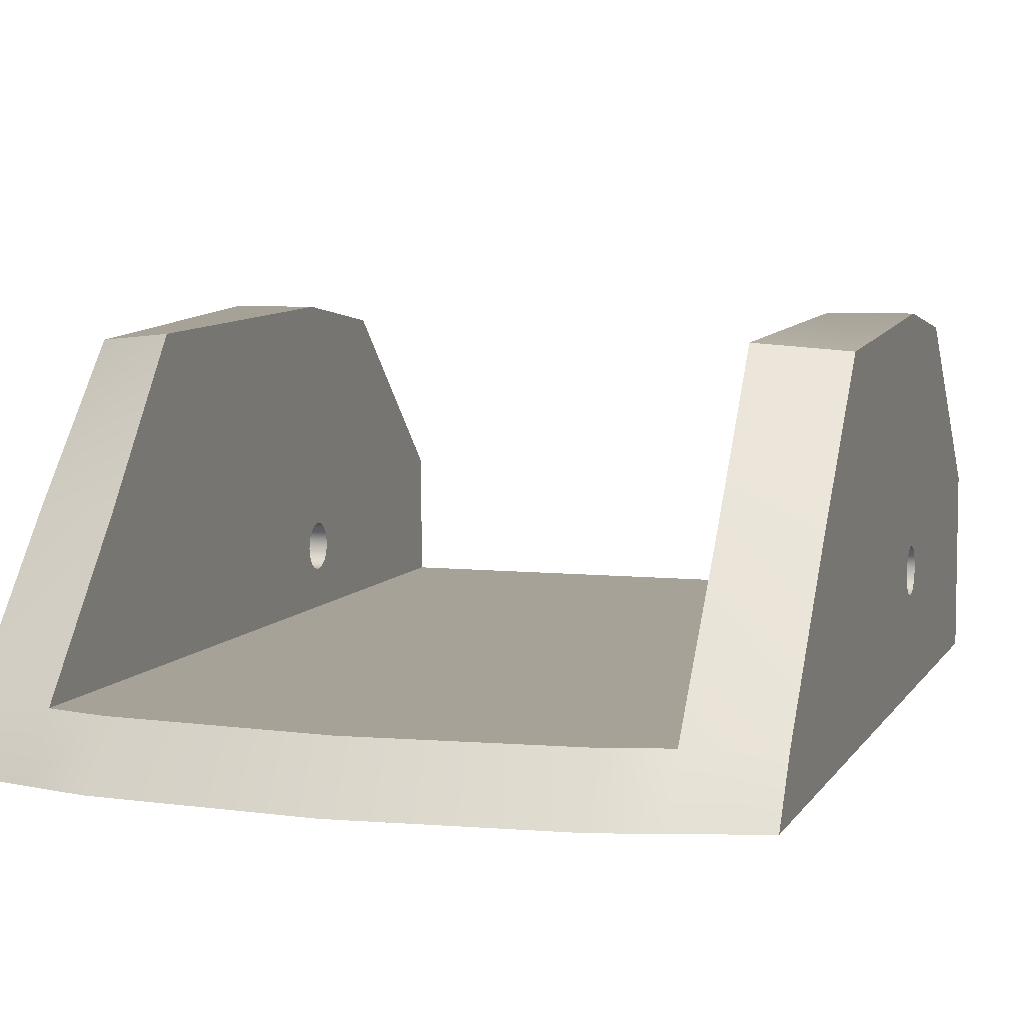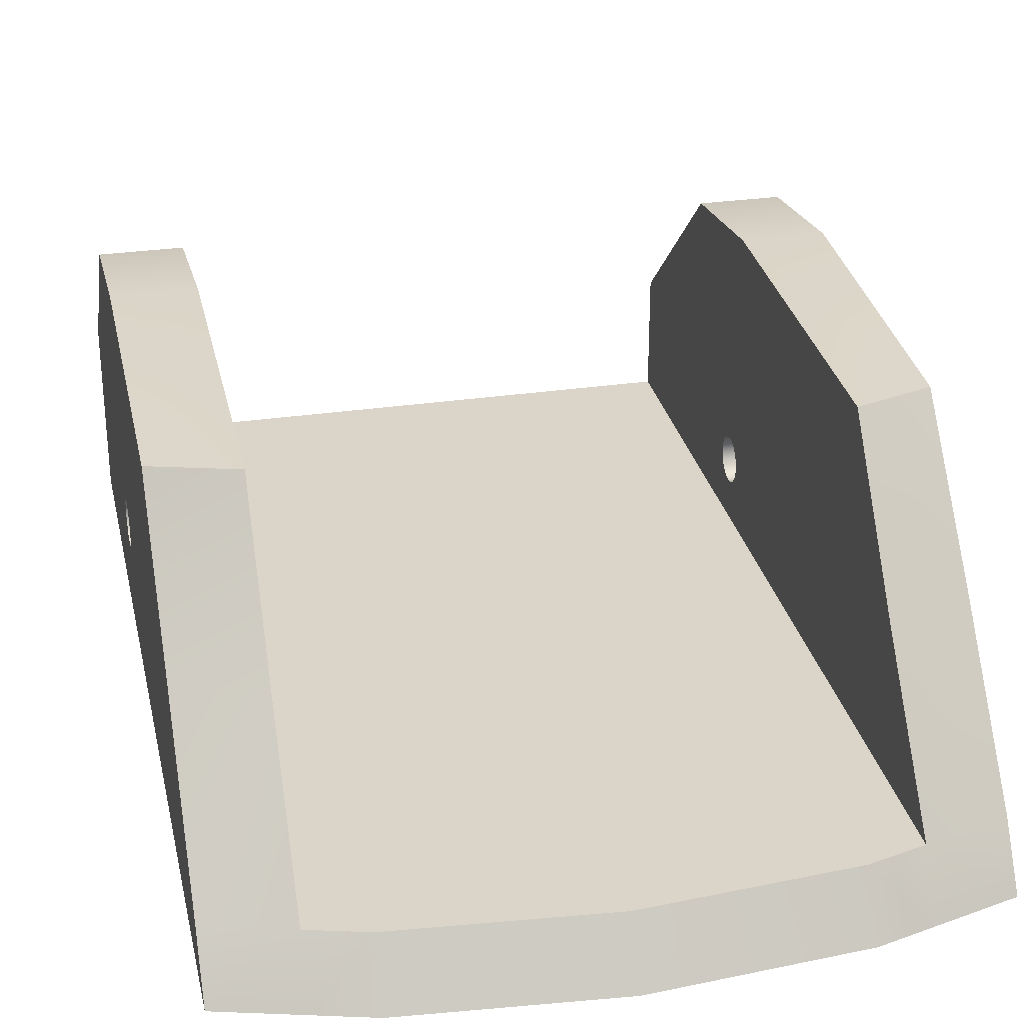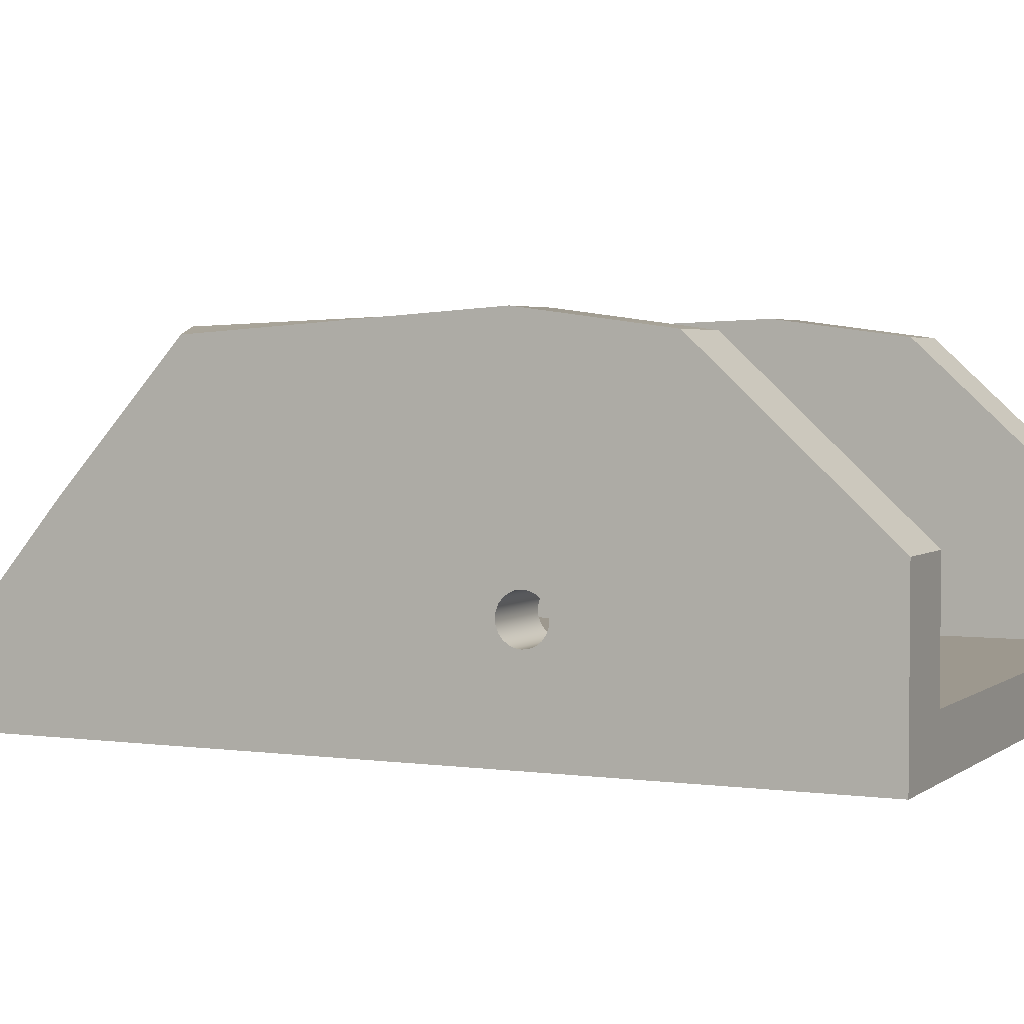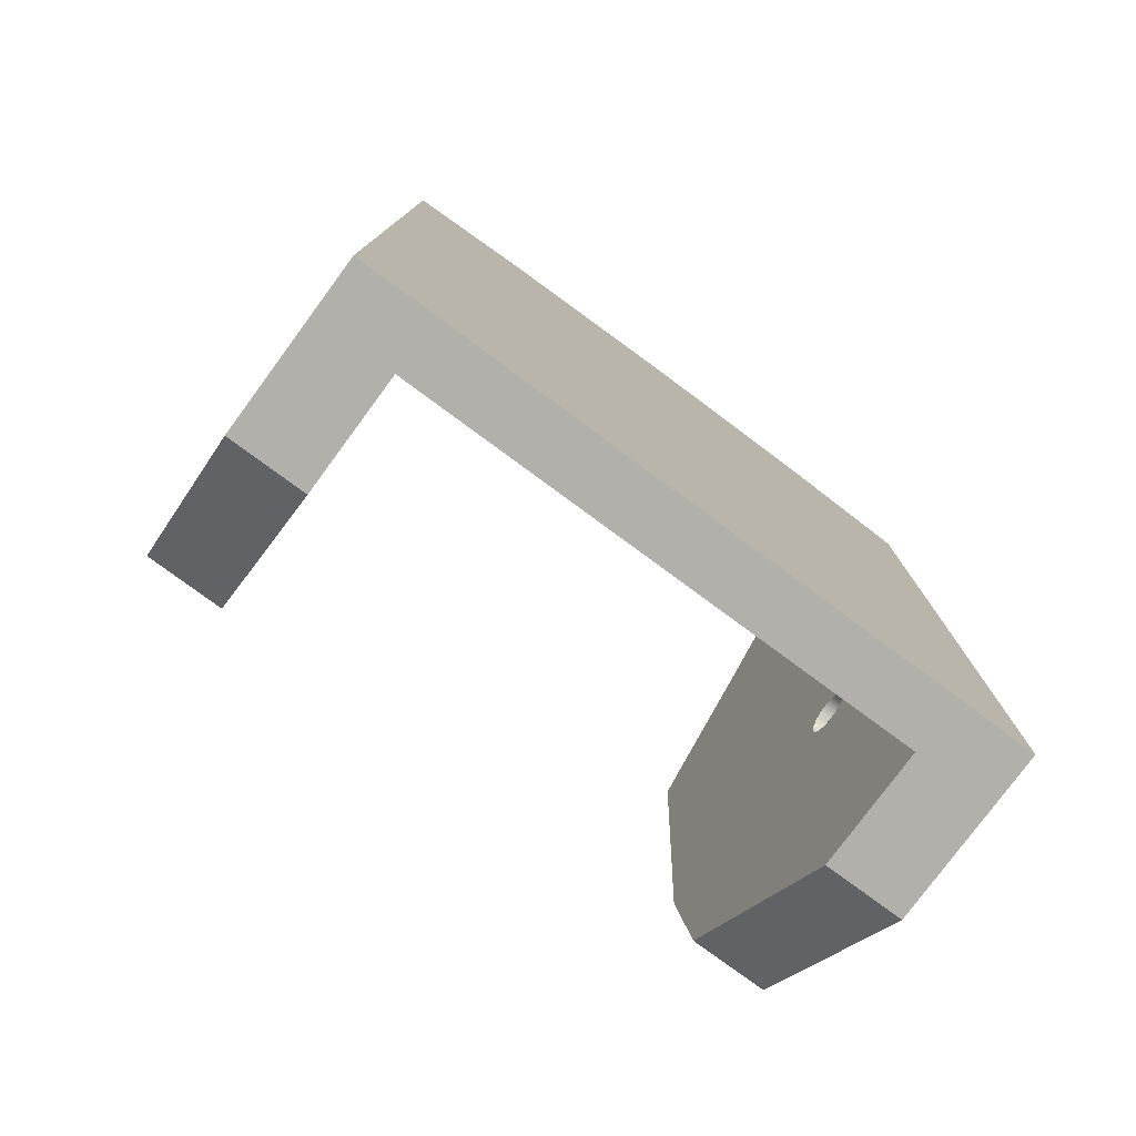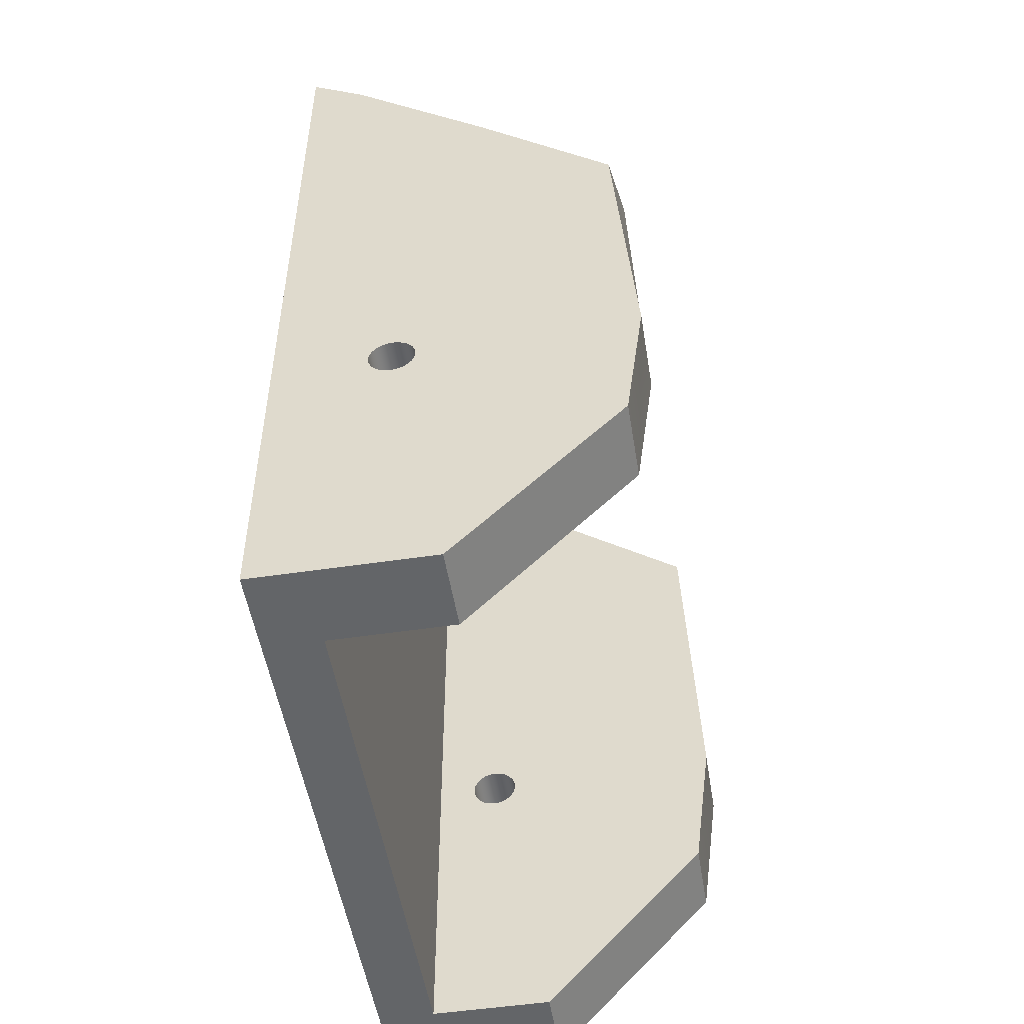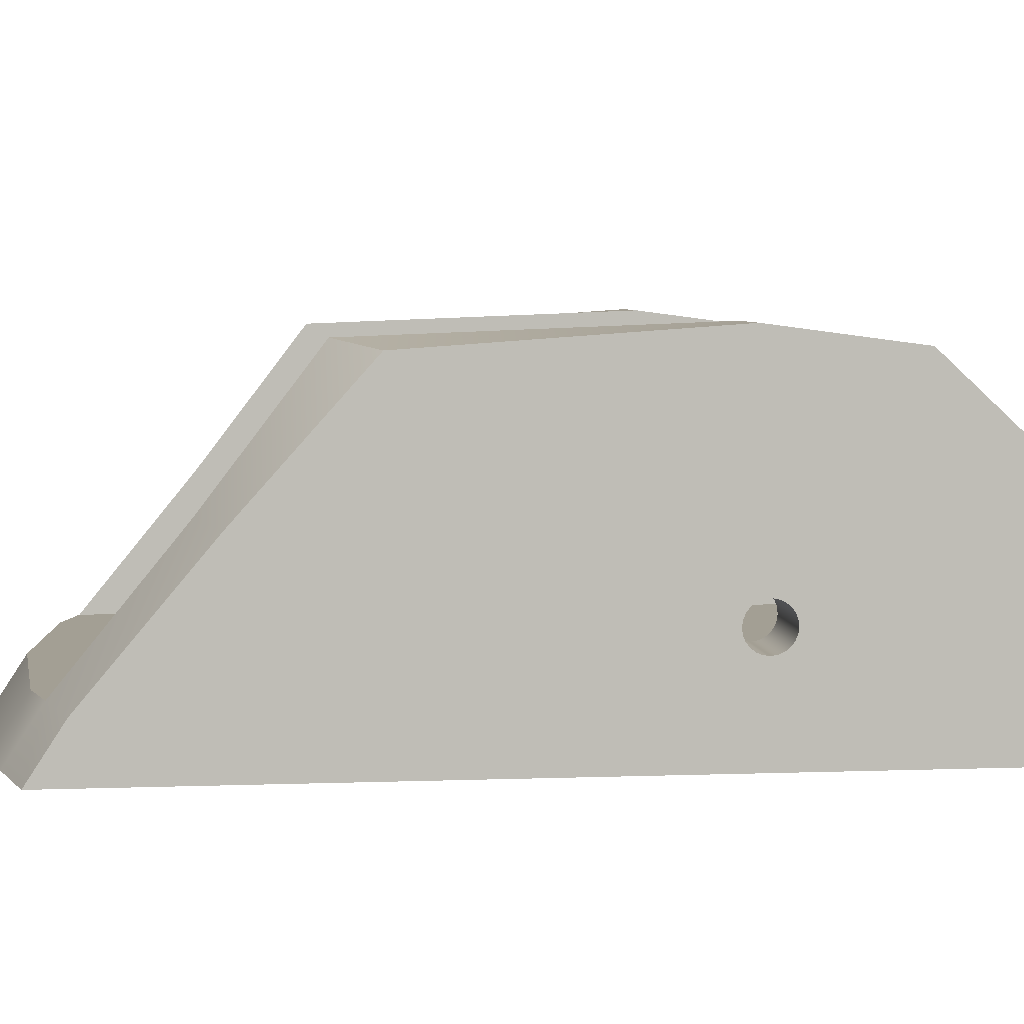
<metadata>
{"format":"obj","ext":"obj","renderer":"f3d","projection":"perspective","resolution":1024,"background":"white","views":[{"elev":6.5,"azim":17.8,"up":"+Y"},{"elev":29.1,"azim":-12.4,"up":"+Y"},{"elev":3.2,"azim":115.2,"up":"+Y"},{"elev":-78.4,"azim":-36.4,"up":"+Z"},{"elev":-51.4,"azim":99.2,"up":"+Z"},{"elev":5.4,"azim":83.5,"up":"+Y"}]}
</metadata>
<code>
g default
v -143.9 19.94 -196.6
v -143.9 38.6 -176.4
v -134.9 38.6 -176.4
v -134.9 19.94 -196.6
v -134.9 40.73 -160.4
v -143.9 40.73 -160.4
v -143.9 6.371 -196.6
v -134.9 6.371 -196.6
v -143.9 22.78 -165.2
v -143.9 38.38 -126.8
v -134.9 0 -196.6
v -143.9 0 -196.6
v -134.9 22.78 -165.2
v -143.9 6.371 -165.2
v -134.9 39.29 -122.4
v -128.6 0 -196.6
v -128.6 6.371 -196.6
v -134.9 6.371 -165.2
v -143.9 0 -165.2
v -143.9 22.78 -112.8
v -75.96 38.6 -176.4
v -75.96 40.73 -160.4
v -66.89 38.6 -176.4
v -134.9 0 -165.2
v -134.9 22.78 -109.8
v -105.4 0 -196.6
v -105.4 6.371 -196.6
v -128.6 6.371 -165.2
v -66.89 40.73 -160.4
v -128.6 0 -165.2
v -143.9 6.371 -99
v -66.89 38.38 -126.8
v -105.4 6.371 -165.2
v -143.9 15.21 -163.5
v -143.9 14.67 -163.9
v -134.9 14.67 -163.9
v -134.9 15.21 -163.5
v -143.9 15.63 -163
v -134.9 15.63 -163
v -143.9 14.03 -164.2
v -134.9 14.03 -164.2
v -143.9 15.89 -162.3
v -134.9 15.89 -162.3
v -143.9 13.35 -164.3
v -134.9 13.35 -164.3
v -143.9 15.98 -161.7
v -134.9 15.98 -161.7
v -134.9 6.371 -96.46
v -143.9 12.67 -164.2
v -134.9 12.67 -164.2
v -143.9 15.89 -161
v -134.9 15.89 -161
v -75.96 39.29 -122.4
v -143.9 15.63 -160.3
v -134.9 15.63 -160.3
v -143.9 12.04 -163.9
v -134.9 12.04 -163.9
v -143.9 15.21 -159.8
v -134.9 15.21 -159.8
v -143.9 11.49 -163.5
v -134.9 11.49 -163.5
v -143.9 14.67 -159.4
v -134.9 14.67 -159.4
v -143.9 11.07 -163
v -134.9 11.07 -163
v -143.9 14.03 -159.1
v -134.9 14.03 -159.1
v -143.9 10.81 -162.3
v -134.9 10.81 -162.3
v -105.4 0 -165.2
v -143.9 13.35 -159
v -134.9 13.35 -159
v -143.9 10.72 -161.7
v -134.9 10.72 -161.7
v -143.9 0 -94.86
v -143.9 12.67 -159.1
v -134.9 12.67 -159.1
v -143.9 10.81 -161
v -134.9 10.81 -161
v -143.9 12.04 -159.4
v -134.9 12.04 -159.4
v -143.9 11.07 -160.3
v -134.9 11.07 -160.3
v -143.9 11.49 -159.8
v -134.9 11.49 -159.8
v -82.27 0 -196.6
v -82.27 6.371 -196.6
v -134.9 0 -92.31
v -128.6 6.371 -94.69
v -66.89 19.94 -196.6
v -75.96 19.94 -196.6
v -128.6 0 -90.54
v -66.89 22.78 -112.8
v -66.89 6.371 -196.6
v -75.96 6.371 -196.6
v -75.96 22.78 -109.8
v -75.96 22.78 -165.2
v -75.96 0 -196.6
v -82.27 6.371 -165.2
v -82.27 0 -165.2
v -66.89 0 -196.6
v -66.89 22.78 -165.2
v -75.96 6.371 -165.2
v -66.89 6.371 -99
v -75.96 6.371 -96.46
v -66.89 6.371 -165.2
v -82.27 6.371 -94.69
v -75.96 0 -92.31
v -75.96 0 -165.2
v -82.27 0 -90.54
v -66.89 0 -94.86
v -105.4 6.371 -92.71
v -66.89 0 -165.2
v -105.4 0 -88.56
v -75.96 15.21 -163.5
v -75.96 14.67 -163.9
v -66.89 14.67 -163.9
v -66.89 15.21 -163.5
v -75.96 15.63 -163
v -66.89 15.63 -163
v -75.96 14.03 -164.2
v -66.89 14.03 -164.2
v -75.96 15.89 -162.3
v -66.89 15.89 -162.3
v -75.96 13.35 -164.3
v -66.89 13.35 -164.3
v -75.96 15.98 -161.7
v -66.89 15.98 -161.7
v -75.96 12.67 -164.2
v -66.89 12.67 -164.2
v -75.96 15.89 -161
v -66.89 15.89 -161
v -75.96 15.63 -160.3
v -66.89 15.63 -160.3
v -75.96 12.04 -163.9
v -66.89 12.04 -163.9
v -75.96 15.21 -159.8
v -66.89 15.21 -159.8
v -75.96 11.49 -163.5
v -66.89 11.49 -163.5
v -75.96 14.67 -159.4
v -66.89 14.67 -159.4
v -75.96 11.07 -163
v -66.89 11.07 -163
v -75.96 14.03 -159.1
v -66.89 14.03 -159.1
v -75.96 10.81 -162.3
v -66.89 10.81 -162.3
v -75.96 13.35 -159
v -66.89 13.35 -159
v -75.96 10.72 -161.7
v -66.89 10.72 -161.7
v -75.96 12.67 -159.1
v -66.89 12.67 -159.1
v -75.96 10.81 -161
v -66.89 10.81 -161
v -75.96 12.04 -159.4
v -66.89 12.04 -159.4
v -75.96 11.07 -160.3
v -66.89 11.07 -160.3
v -75.96 11.49 -159.8
v -66.89 11.49 -159.8
g Base03
f 1 2 4
f 4 2 3
f 5 3 6
f 6 3 2
f 7 1 8
f 8 1 4
f 6 2 9
f 9 2 1
f 6 10 5
f 5 10 15
f 11 12 8
f 8 12 7
f 4 3 13
f 13 3 5
f 9 1 14
f 14 1 7
f 16 11 17
f 17 11 8
f 8 4 18
f 18 4 13
f 12 19 7
f 7 19 14
f 10 20 15
f 15 20 25
f 23 21 29
f 29 21 22
f 19 12 24
f 24 12 11
f 26 16 27
f 27 16 17
f 28 17 18
f 18 17 8
f 20 10 9
f 9 10 6
f 11 16 24
f 24 16 30
f 20 31 25
f 25 31 48
f 29 22 32
f 32 22 53
f 5 15 13
f 13 15 25
f 27 17 33
f 33 17 28
f 34 35 37
f 37 35 36
f 38 34 39
f 39 34 37
f 35 40 36
f 36 40 41
f 42 38 43
f 43 38 39
f 40 44 41
f 41 44 45
f 46 42 47
f 47 42 43
f 44 49 45
f 45 49 50
f 51 46 52
f 52 46 47
f 54 51 55
f 55 51 52
f 49 56 50
f 50 56 57
f 58 54 59
f 59 54 55
f 56 60 57
f 57 60 61
f 62 58 63
f 63 58 59
f 60 64 61
f 61 64 65
f 66 62 67
f 67 62 63
f 64 68 65
f 65 68 69
f 26 70 16
f 16 70 30
f 71 66 72
f 72 66 67
f 68 73 69
f 69 73 74
f 31 75 48
f 48 75 88
f 76 71 77
f 77 71 72
f 73 78 74
f 74 78 79
f 80 76 81
f 81 76 77
f 78 82 79
f 79 82 83
f 84 80 85
f 85 80 81
f 82 84 83
f 83 84 85
f 86 26 87
f 87 26 27
f 48 88 89
f 89 88 92
f 90 91 23
f 23 91 21
f 32 53 93
f 93 53 96
f 94 95 90
f 90 95 91
f 91 97 21
f 21 97 22
f 98 86 95
f 95 86 87
f 27 33 87
f 87 33 99
f 75 31 19
f 19 31 14
f 26 86 70
f 70 86 100
f 101 98 94
f 94 98 95
f 90 23 102
f 102 23 29
f 95 103 91
f 91 103 97
f 93 96 104
f 104 96 105
f 88 75 24
f 24 75 19
f 89 28 48
f 48 28 18
f 99 103 87
f 87 103 95
f 94 90 106
f 106 90 102
f 105 107 108
f 108 107 110
f 92 88 30
f 30 88 24
f 98 109 86
f 86 109 100
f 104 105 111
f 111 105 108
f 28 89 33
f 33 89 112
f 113 109 101
f 101 109 98
f 101 94 113
f 113 94 106
f 96 53 97
f 97 53 22
f 114 92 70
f 70 92 30
f 93 102 32
f 32 102 29
f 115 116 118
f 118 116 117
f 119 115 120
f 120 115 118
f 116 121 117
f 117 121 122
f 123 119 124
f 124 119 120
f 121 125 122
f 122 125 126
f 127 123 128
f 128 123 124
f 125 129 126
f 126 129 130
f 131 127 132
f 132 127 128
f 133 131 134
f 134 131 132
f 129 135 130
f 130 135 136
f 137 133 138
f 138 133 134
f 135 139 136
f 136 139 140
f 141 137 142
f 142 137 138
f 139 143 140
f 140 143 144
f 145 141 146
f 146 141 142
f 143 147 144
f 144 147 148
f 99 33 107
f 107 33 112
f 149 145 150
f 150 145 146
f 147 151 148
f 148 151 152
f 153 149 154
f 154 149 150
f 151 155 152
f 152 155 156
f 157 153 158
f 158 153 154
f 155 159 156
f 156 159 160
f 161 157 162
f 162 157 158
f 159 161 160
f 160 161 162
f 100 110 70
f 70 110 114
f 107 105 99
f 99 105 103
f 114 112 92
f 92 112 89
f 110 100 108
f 108 100 109
f 106 104 113
f 113 104 111
f 108 109 111
f 111 109 113
f 107 112 110
f 110 112 114
f 49 44 9
f 44 40 9
f 40 35 9
f 71 20 66
f 35 34 9
f 66 20 62
f 34 38 9
f 62 20 58
f 58 20 54
f 38 42 9
f 20 9 54
f 54 9 51
f 51 9 46
f 42 46 9
f 9 14 49
f 49 14 56
f 56 14 60
f 20 71 31
f 71 76 31
f 76 80 31
f 80 84 31
f 60 14 64
f 84 82 31
f 64 14 68
f 82 78 31
f 68 14 73
f 31 78 14
f 78 73 14
f 18 13 45
f 45 13 41
f 41 13 36
f 72 67 25
f 36 13 37
f 67 63 25
f 63 59 25
f 37 13 39
f 59 55 25
f 39 13 43
f 25 55 13
f 55 52 13
f 52 47 13
f 13 47 43
f 45 50 18
f 50 57 18
f 57 61 18
f 72 25 77
f 25 48 77
f 77 48 81
f 81 48 85
f 61 65 18
f 85 48 83
f 65 69 18
f 83 48 79
f 69 74 18
f 48 18 79
f 18 74 79
f 129 125 97
f 125 121 97
f 121 116 97
f 149 96 145
f 116 115 97
f 145 96 141
f 115 119 97
f 141 96 137
f 137 96 133
f 119 123 97
f 96 97 133
f 133 97 131
f 131 97 127
f 123 127 97
f 97 103 129
f 129 103 135
f 135 103 139
f 96 149 105
f 149 153 105
f 153 157 105
f 157 161 105
f 139 103 143
f 161 159 105
f 143 103 147
f 159 155 105
f 147 103 151
f 105 155 103
f 103 155 151
f 106 102 126
f 126 102 122
f 122 102 117
f 150 146 93
f 146 142 93
f 117 102 118
f 142 138 93
f 118 102 120
f 138 134 93
f 120 102 124
f 93 134 102
f 134 132 102
f 132 128 102
f 102 128 124
f 126 130 106
f 130 136 106
f 136 140 106
f 93 104 150
f 150 104 154
f 154 104 158
f 158 104 162
f 140 144 106
f 162 104 160
f 144 148 106
f 160 104 156
f 148 152 106
f 104 106 156
f 106 152 156

</code>
